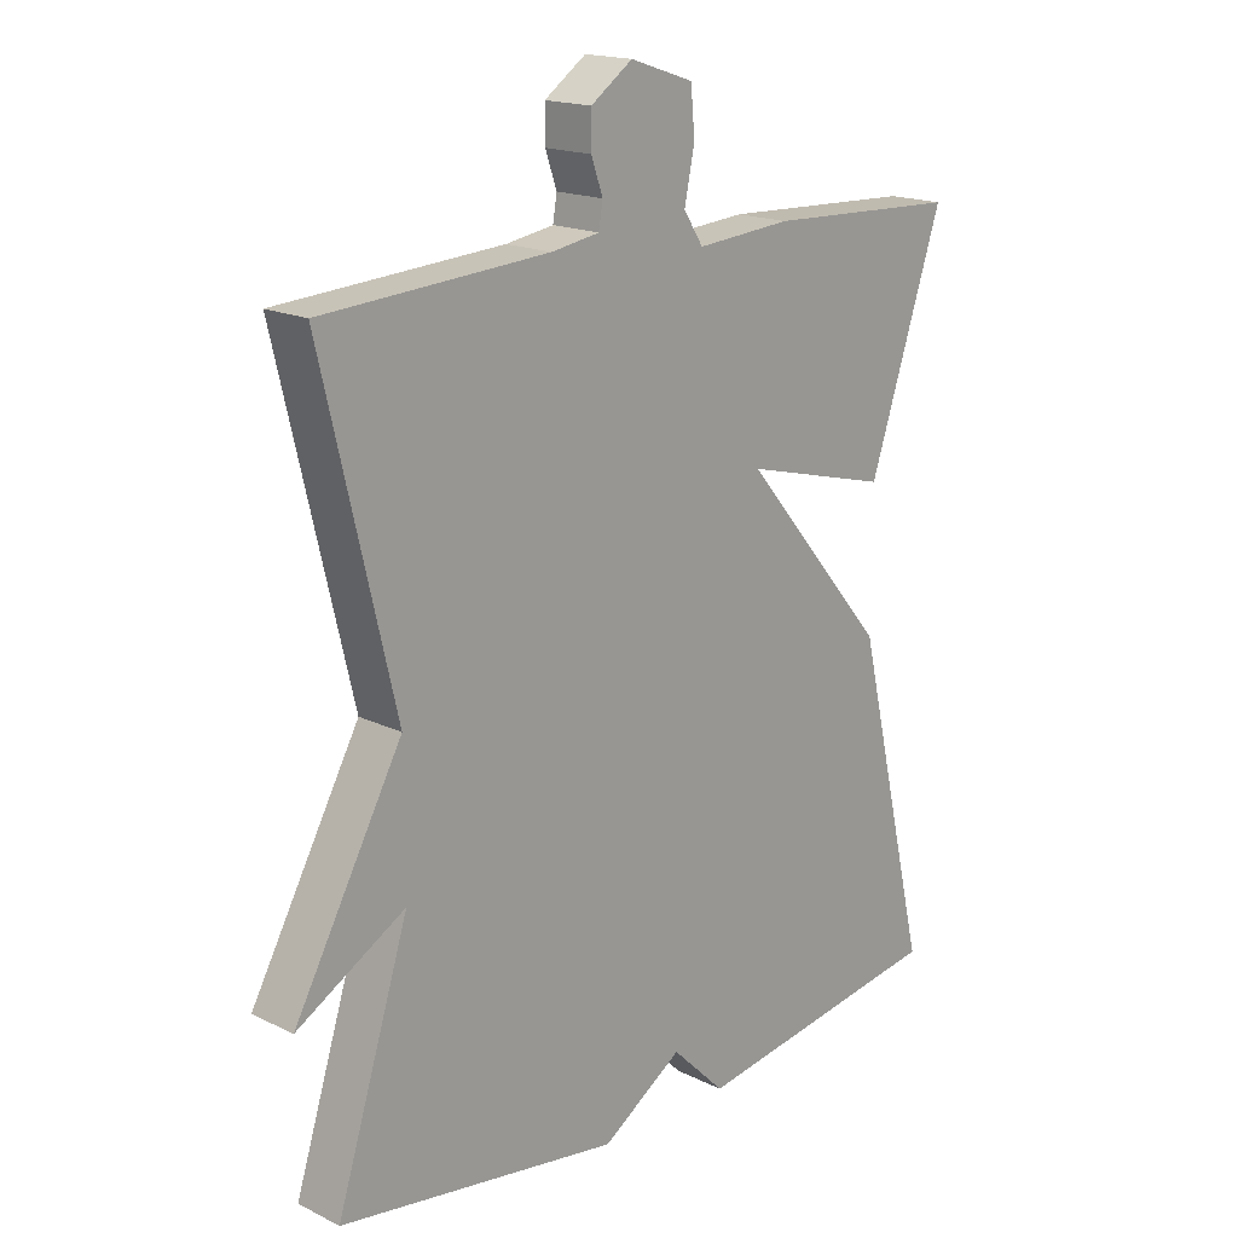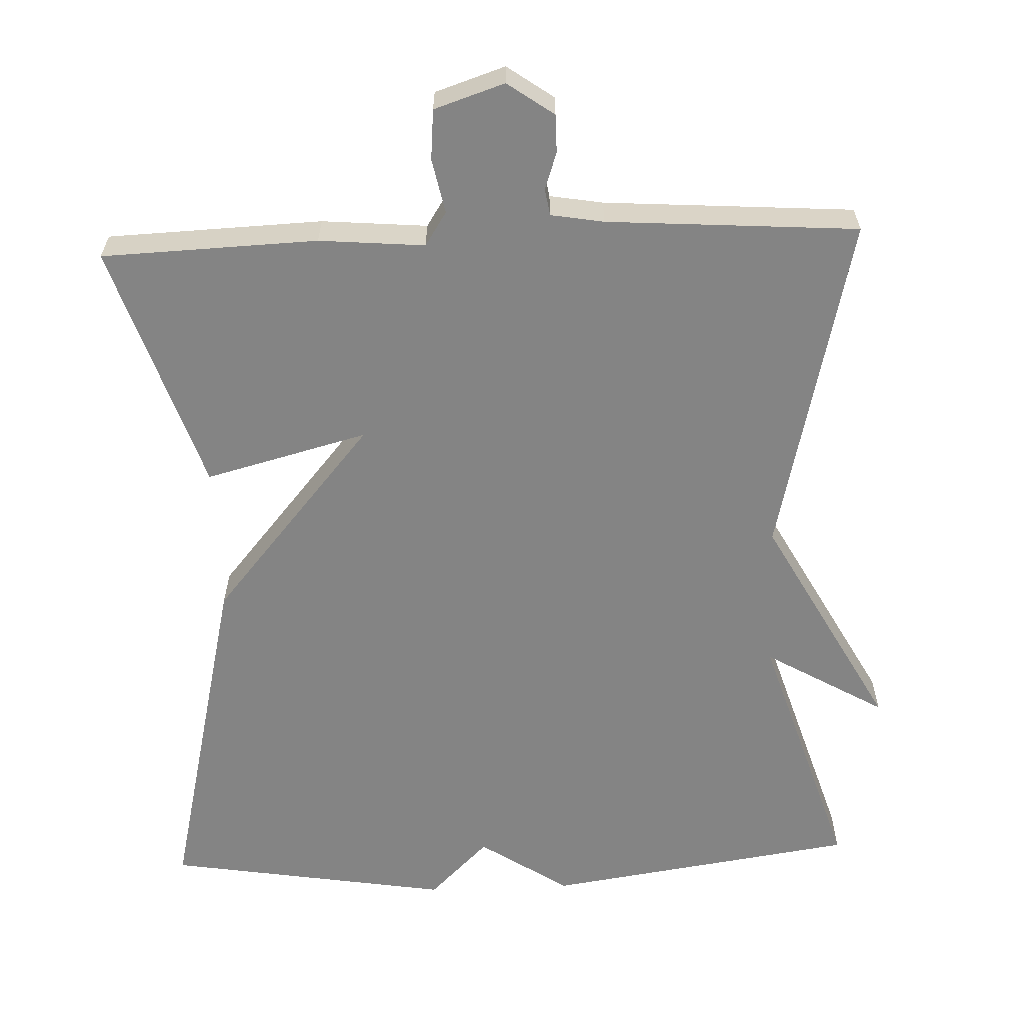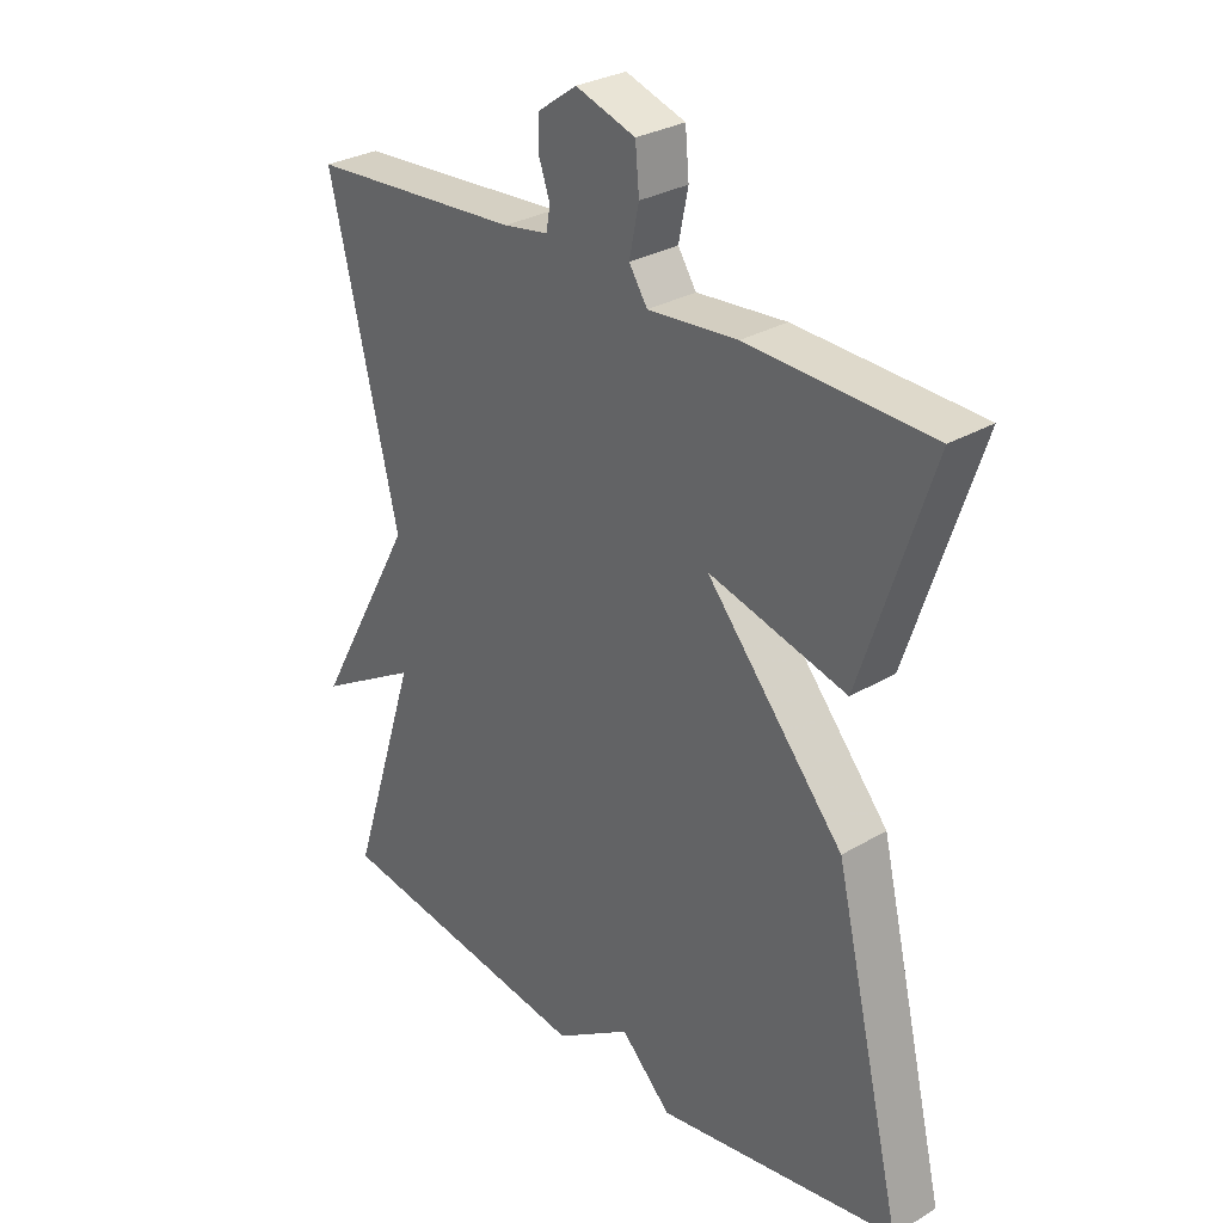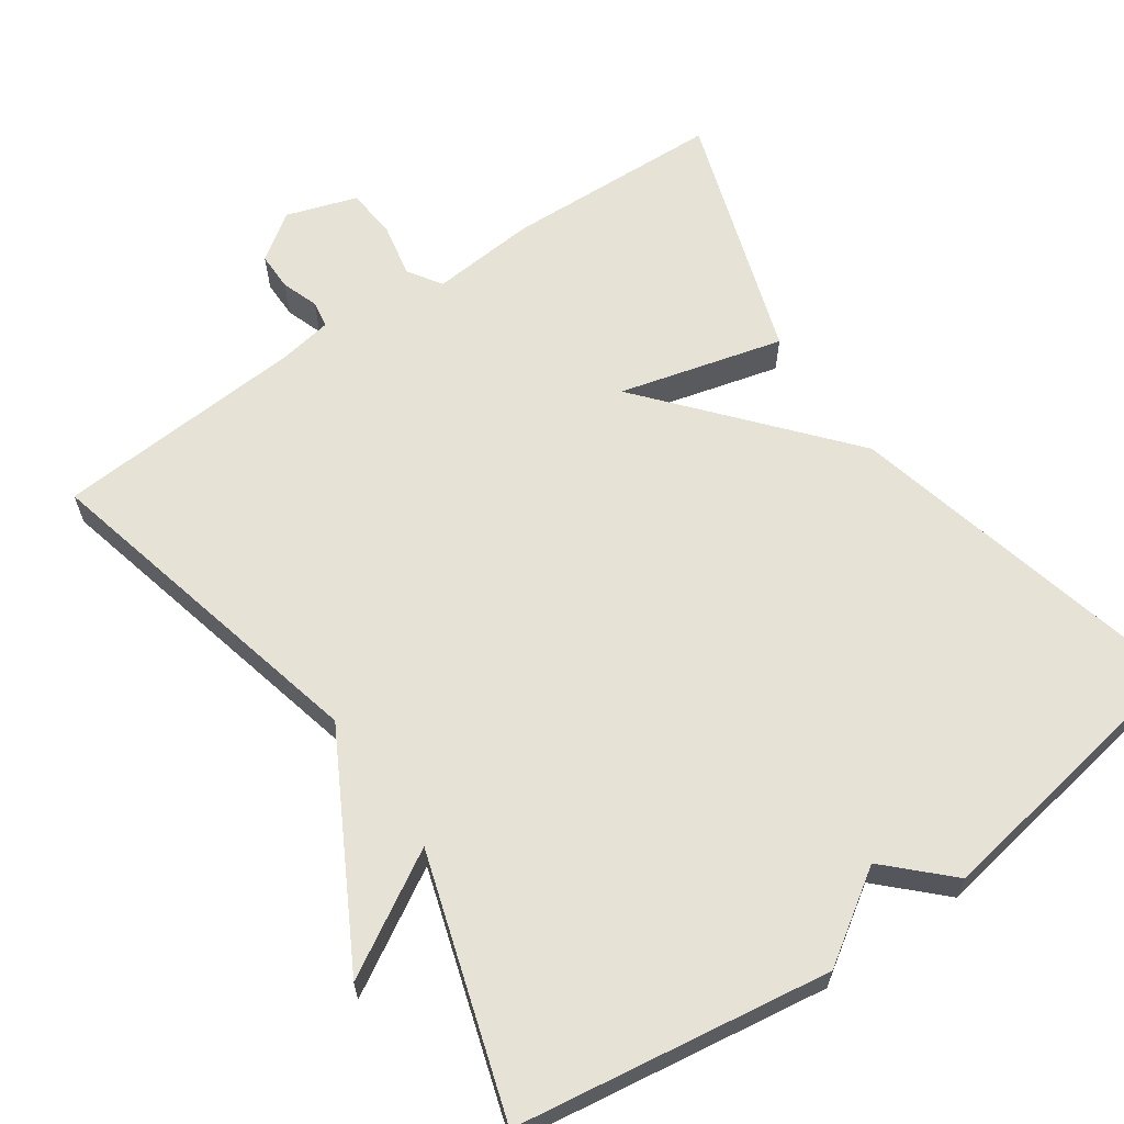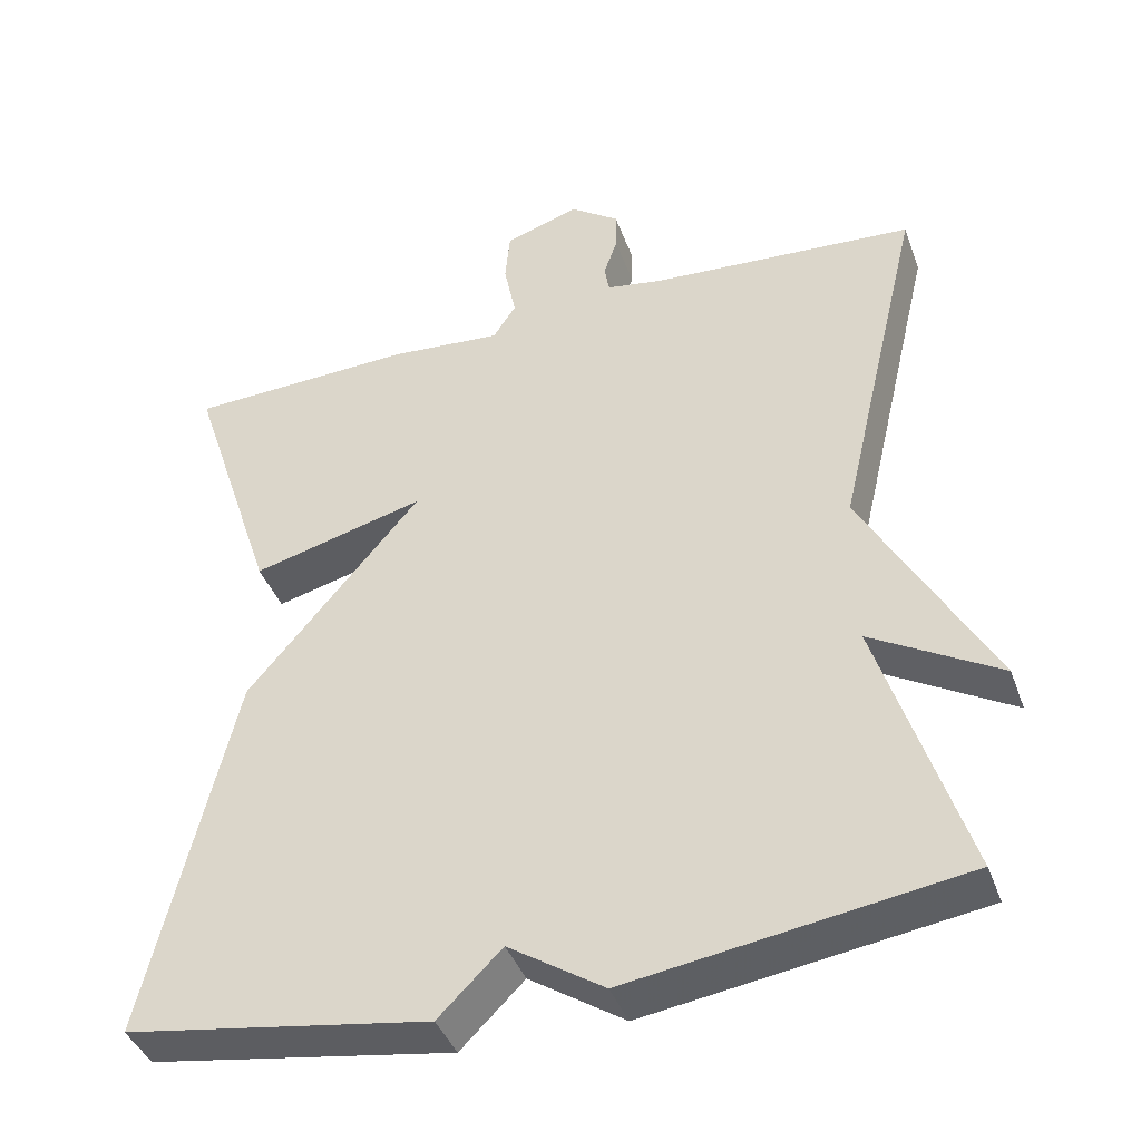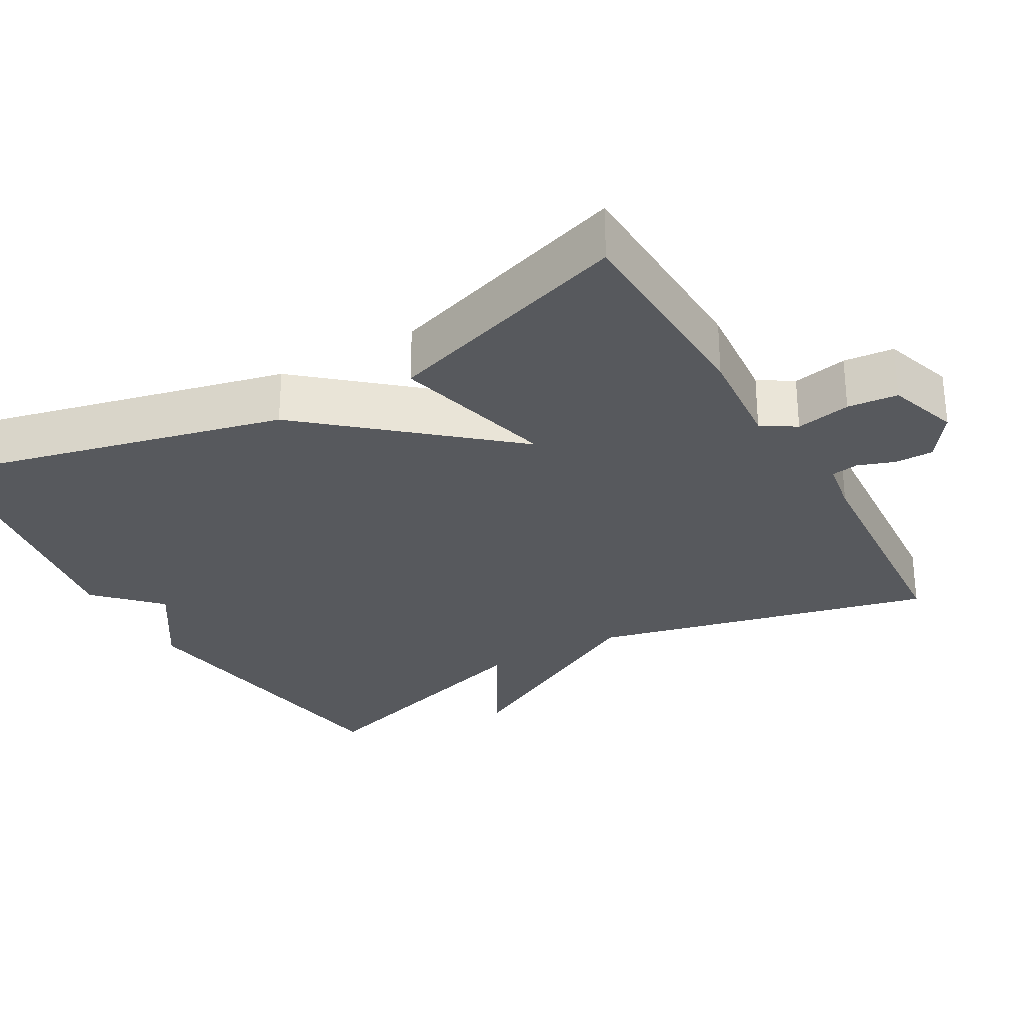
<metadata>
{"format":"obj","ext":"obj","renderer":"f3d","projection":"perspective","resolution":1024,"background":"white","views":[{"elev":17.5,"azim":134.0,"up":"+Z"},{"elev":-61.4,"azim":2.2,"up":"+Y"},{"elev":29.7,"azim":-131.1,"up":"+Z"},{"elev":63.4,"azim":145.2,"up":"+Y"},{"elev":-41.2,"azim":19.3,"up":"+Z"},{"elev":-29.1,"azim":-60.4,"up":"+Y"}]}
</metadata>
<code>
v 0.5 0.07 0.5
v 0.392 0.07 0.042
v 0.553 0.07 -0.252
v 0.392 0.07 -0.158
v 0.5 0.07 -0.5
v 0.082 0.07 -0.562
v -0.038 0.07 -0.483
v -0.118 0.07 -0.562
v -0.5 0.07 -0.5
v -0.39 0.07 -0.033
v -0.172 0.07 0.224
v -0.39 0.07 0.167
v -0.5 0.07 0.5
v -0.212 0.07 0.511
v -0.071 0.07 0.499
v -0.042 0.07 0.544
v -0.057 0.07 0.617
v -0.051 0.07 0.684
v 0.043 0.07 0.715
v 0.105 0.07 0.671
v 0.105 0.07 0.62
v 0.088 0.07 0.571
v 0.094 0.07 0.535
v 0.165 0.07 0.523
v 0.5 0 0.5
v 0.392 0 0.042
v 0.553 0 -0.252
v 0.392 0 -0.158
v 0.5 0 -0.5
v 0.082 0 -0.562
v -0.038 0 -0.483
v -0.118 0 -0.562
v -0.5 0 -0.5
v -0.39 0 -0.033
v -0.172 0 0.224
v -0.39 0 0.167
v -0.5 0 0.5
v -0.212 0 0.511
v -0.071 0 0.499
v -0.042 0 0.544
v -0.057 0 0.617
v -0.051 0 0.684
v 0.043 0 0.715
v 0.105 0 0.671
v 0.105 0 0.62
v 0.088 0 0.571
v 0.094 0 0.535
v 0.165 0 0.523
f 20 21 22
f 19 20 22
f 18 19 22
f 17 18 22
f 16 17 22
f 15 16 22 23
f 13 14 15
f 12 13 15
f 11 12 15
f 11 15 23 24
f 24 1 2
f 11 24 2
f 10 11 2
f 9 10 2
f 8 9 2
f 7 8 2
f 4 5 6 7
f 2 3 4
f 2 4 7
f 46 45 44
f 46 44 43
f 46 43 42
f 46 42 41
f 46 41 40
f 47 46 40 39
f 39 38 37
f 39 37 36
f 39 36 35
f 48 47 39 35
f 26 25 48
f 26 48 35
f 26 35 34
f 26 34 33
f 26 33 32
f 26 32 31
f 31 30 29 28
f 28 27 26
f 31 28 26
f 1 25 26 2
f 2 26 27 3
f 3 27 28 4
f 4 28 29 5
f 5 29 30 6
f 6 30 31 7
f 7 31 32 8
f 8 32 33 9
f 9 33 34 10
f 10 34 35 11
f 11 35 36 12
f 12 36 37 13
f 13 37 38 14
f 14 38 39 15
f 15 39 40 16
f 16 40 41 17
f 17 41 42 18
f 18 42 43 19
f 19 43 44 20
f 20 44 45 21
f 21 45 46 22
f 22 46 47 23
f 23 47 48 24
f 24 48 25 1

</code>
